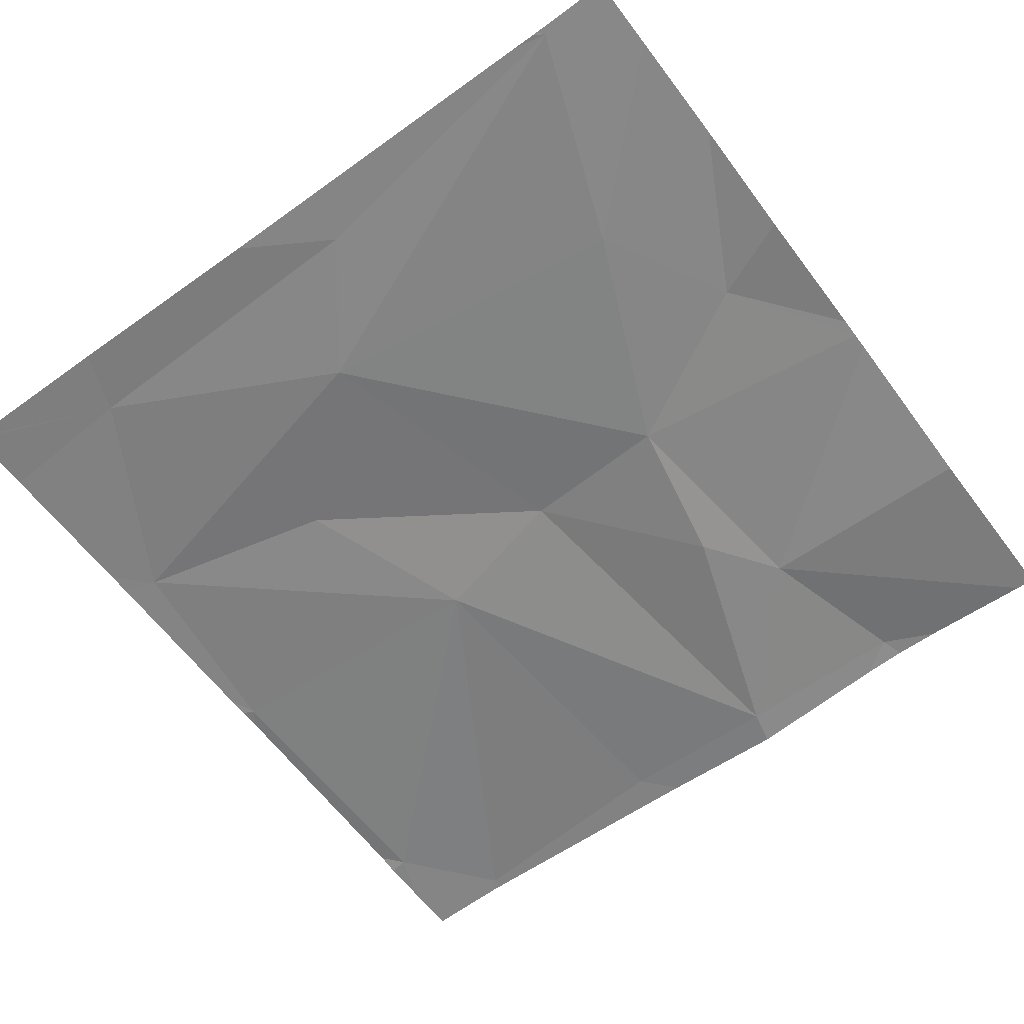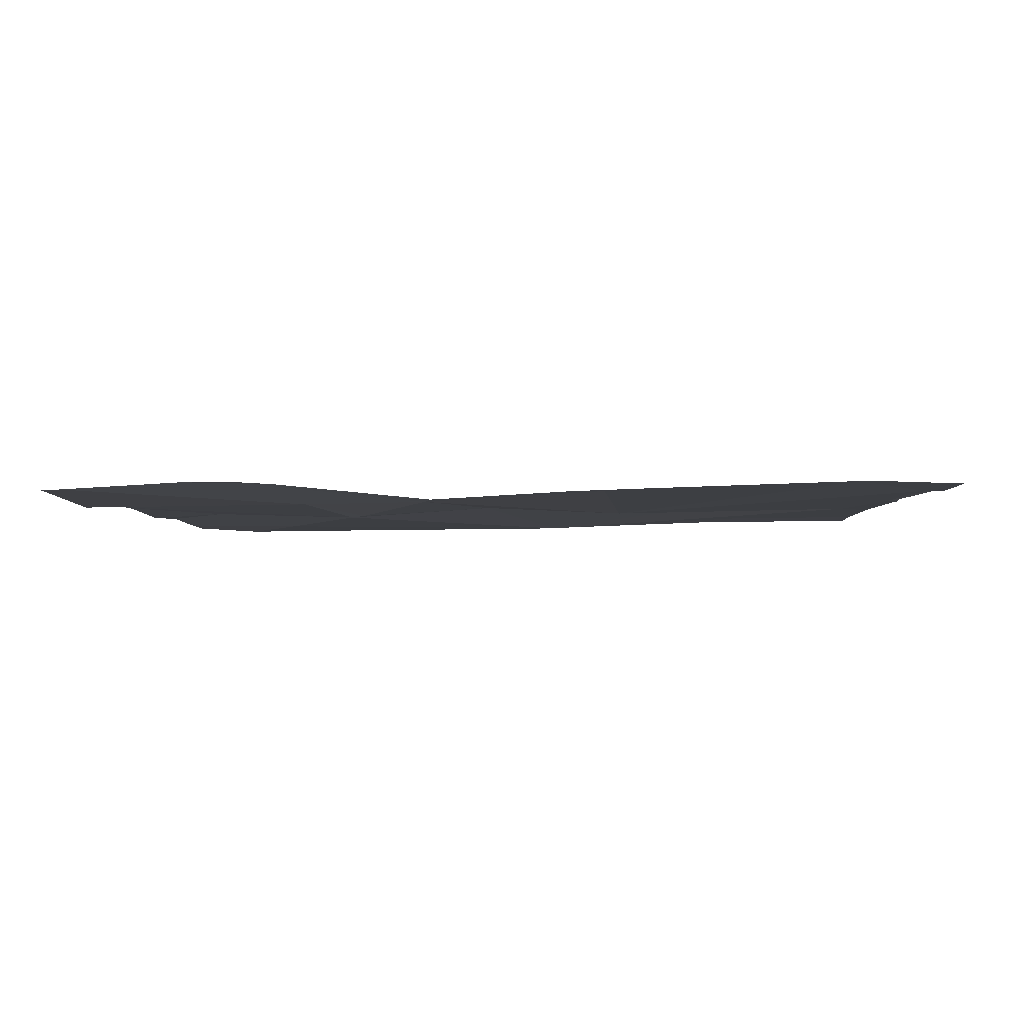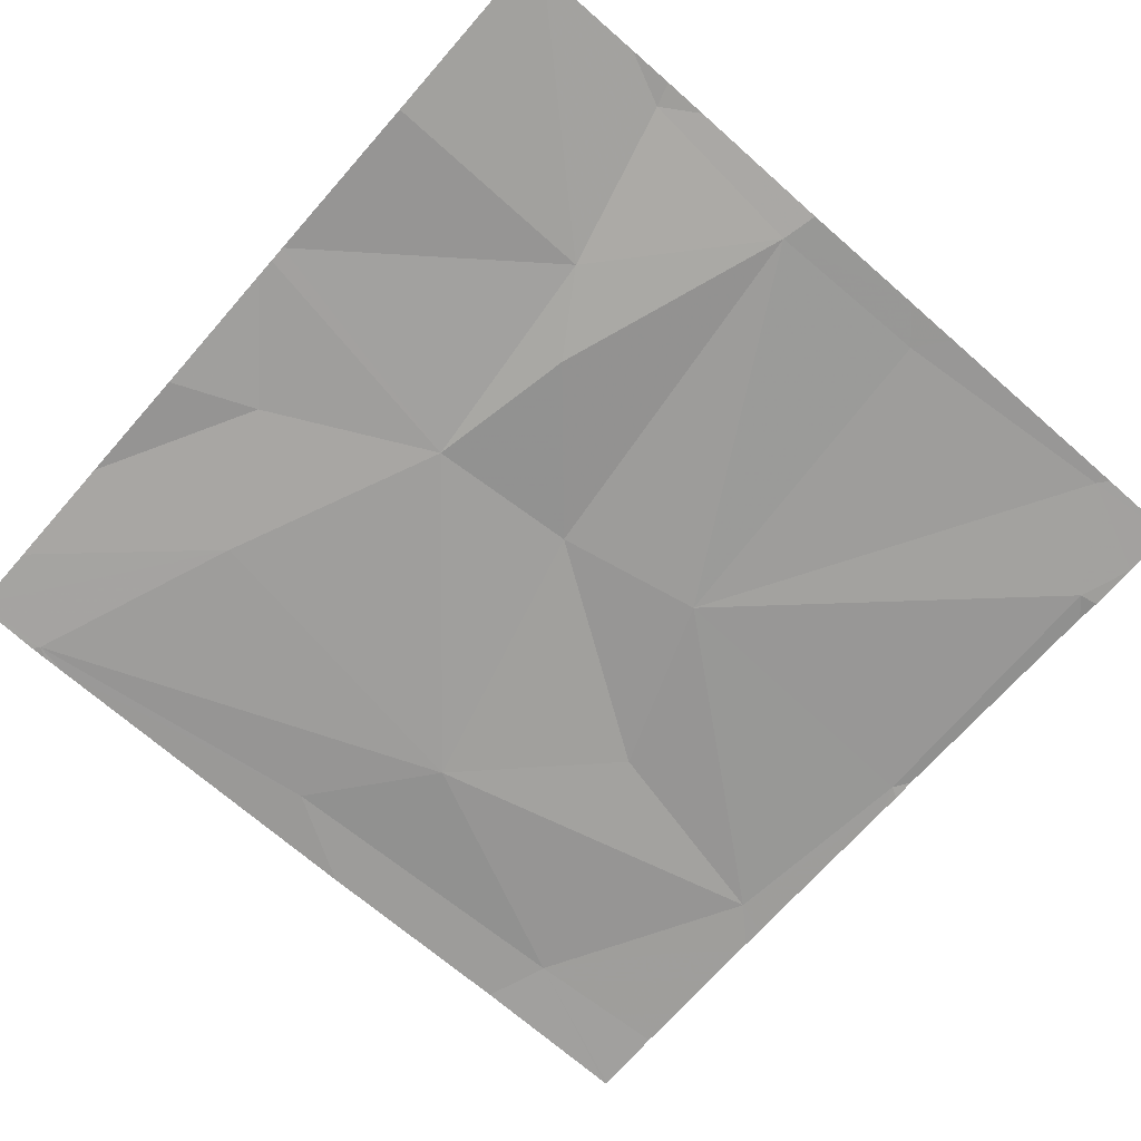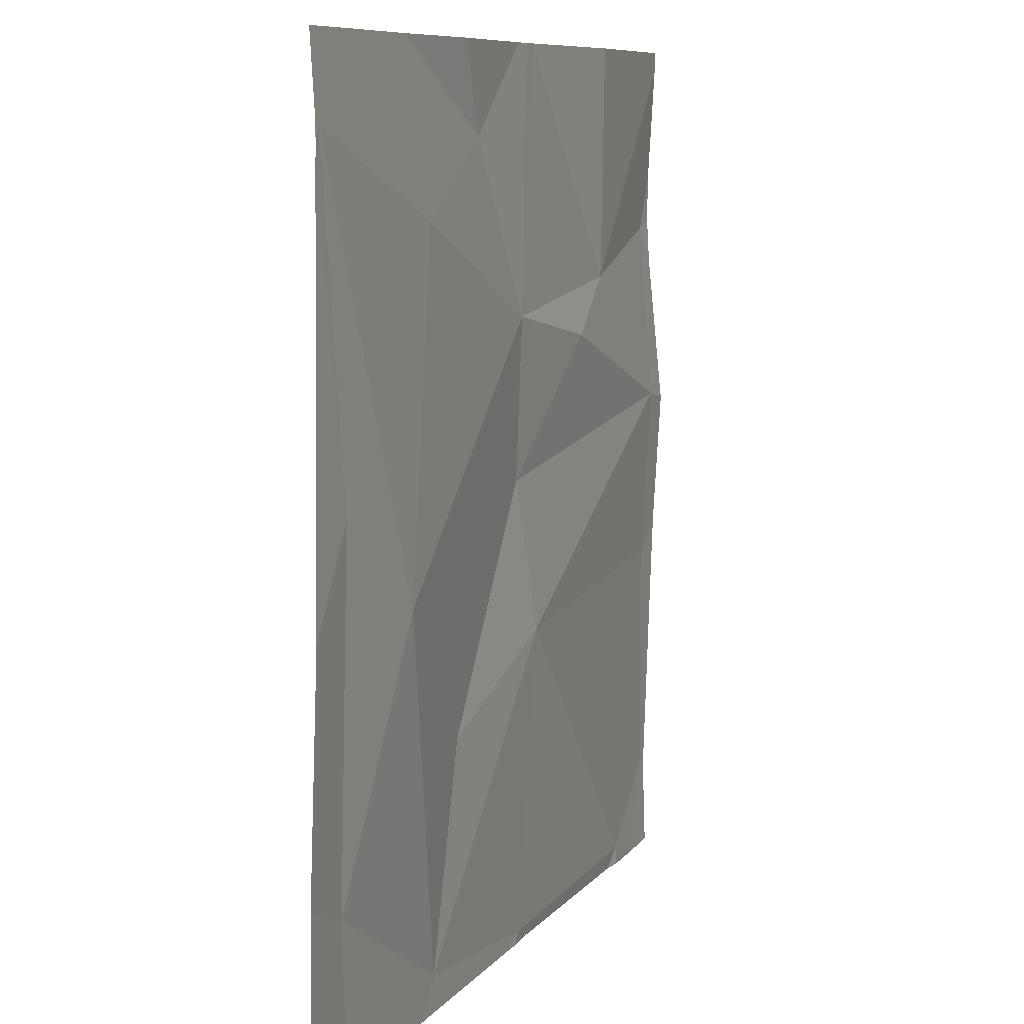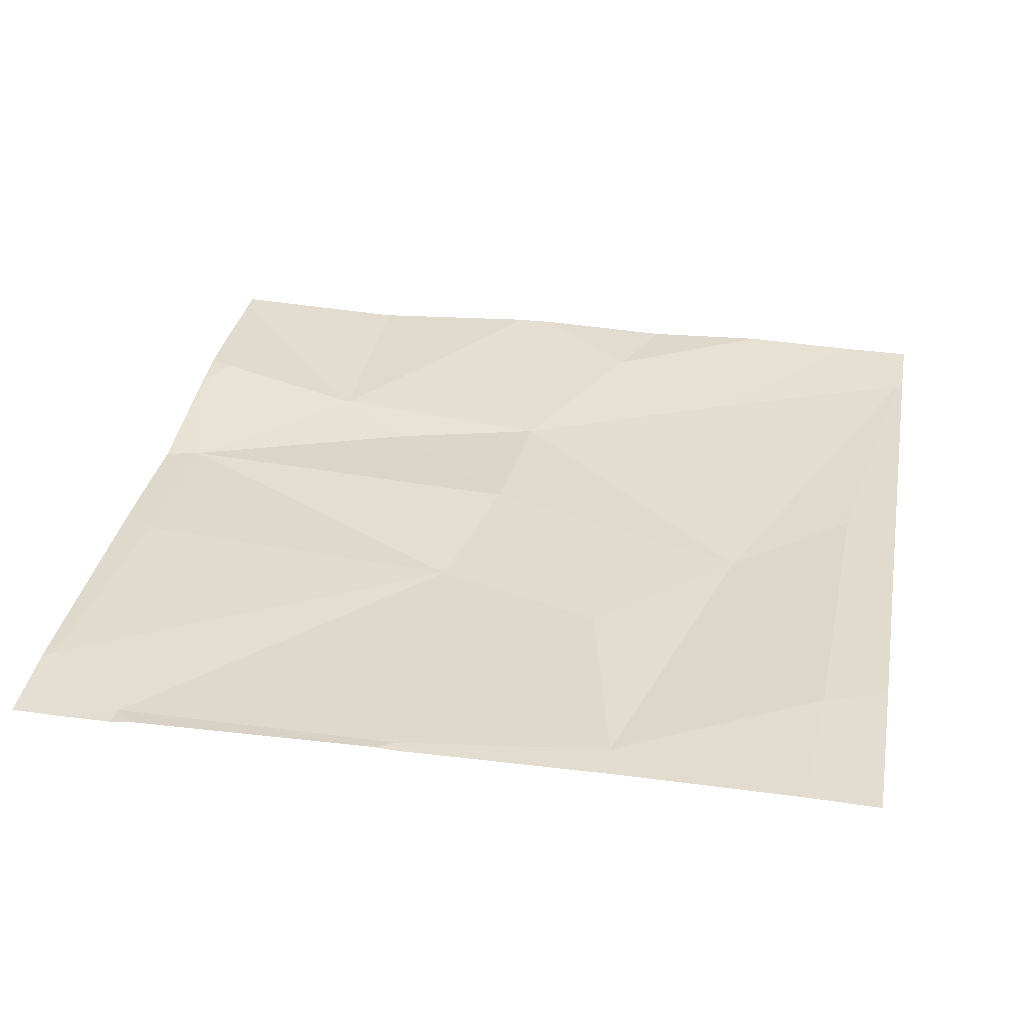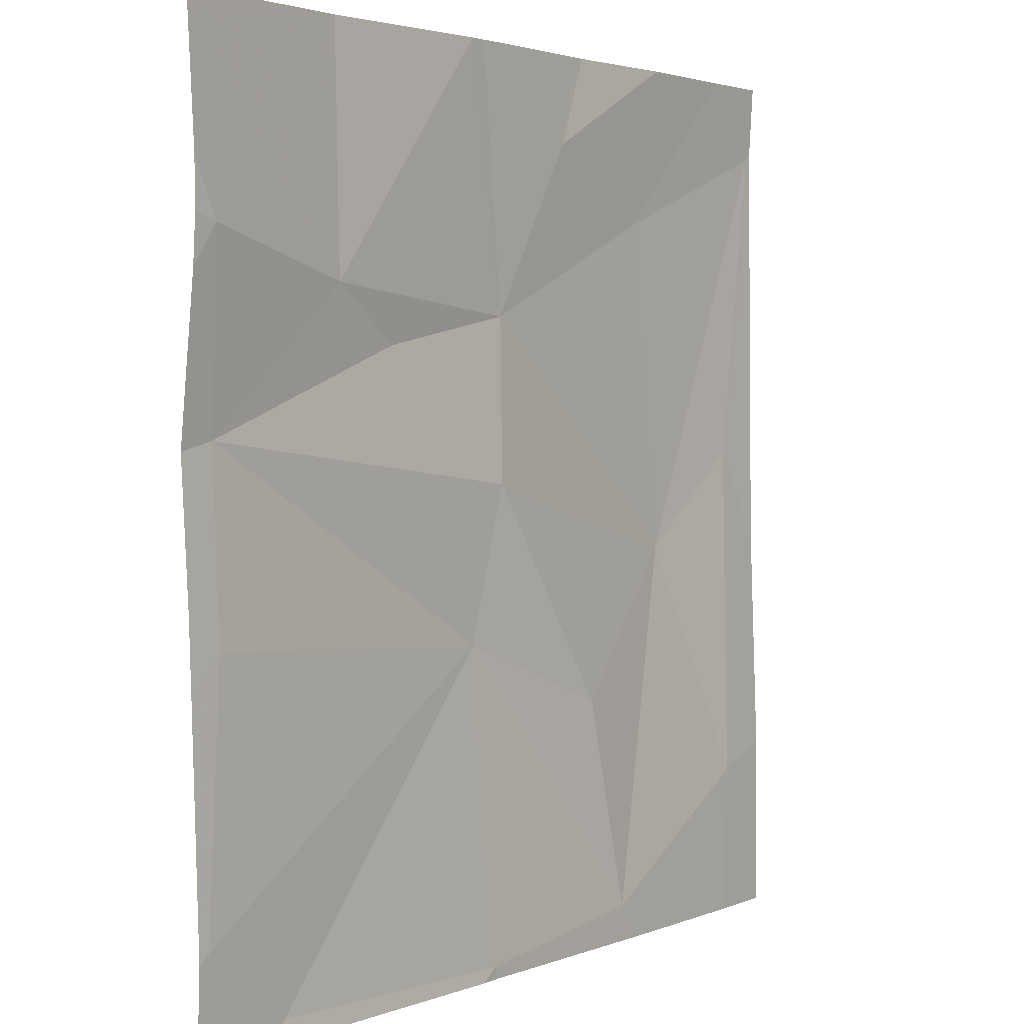
<metadata>
{"format":"obj","ext":"obj","renderer":"f3d","projection":"perspective","resolution":1024,"background":"white","views":[{"elev":-60.7,"azim":126.6,"up":"+Z"},{"elev":-3.2,"azim":-88.4,"up":"+Z"},{"elev":-71.0,"azim":-131.3,"up":"+Z"},{"elev":8.8,"azim":110.3,"up":"+Y"},{"elev":35.0,"azim":10.2,"up":"+Z"},{"elev":2.7,"azim":-54.0,"up":"+Y"}]}
</metadata>
<code>
v -130.3 254.8 490.7
v -129.9 255 490.7
v -130.2 254.1 490.7
v -129.9 254.4 490.7
v -129.9 254 490.7
v -129.9 255 490.7
v -130.3 254.6 490.7
v -130.3 254.4 490.7
v -129.4 254 490.7
v -129.6 255 490.7
v -129.4 254.9 490.7
v -130.1 254.7 490.7
v -129.4 254.9 490.7
v -130.3 254.1 490.7
v -129.9 255 490.7
v -129.9 254.5 490.7
v -130 254.7 490.7
v -129.9 254.7 490.7
v -129.4 254 490.7
v -129.9 254 490.7
v -129.4 254.9 490.7
v -129.9 254 490.7
v -130.1 255 490.7
v -129.5 255 490.7
v -129.7 254.1 490.7
v -129.6 254.8 490.7
v -129.8 254.9 490.7
v -130.2 254 490.7
v -129.7 254.3 490.7
v -129.5 254.6 490.7
v -130.2 254 490.7
v -129.9 254 490.7
v -129.6 254.5 490.7
v -129.5 254.2 490.7
v -130.3 254.7 490.7
v -130.3 254.8 490.7
v -129.4 255 490.7
v -129.7 255 490.7
v -130.3 254.8 490.7
v -130.3 255 490.7
v -130.3 254.4 490.7
v -130.3 254.4 490.7
v -130.3 254.1 490.7
v -130.3 254.6 490.7
v -130.3 254.1 490.7
v -129.4 254.5 490.7
v -129.4 254.2 490.7
v -129.4 254.9 490.7
v -129.4 254.9 490.7
v -129.4 254.9 490.7
v -129.7 254 490.7
v -129.6 254 490.7
v -129.5 254 490.7
v -130.3 254 490.7
v -130.3 254 490.7
v -129.4 254 490.7
v -130.3 254 490.7
v -129.5 255 490.7
v -130.3 255 490.7
v -130.3 255 490.7
v -129.4 255 490.7
f 4 3 5
f 5 3 28
f 4 7 8
f 39 12 40
f 58 26 24
f 14 8 42
f 4 16 7
f 41 7 44
f 46 30 34
f 8 14 4
f 14 3 4
f 16 17 7
f 12 7 17
f 12 1 7
f 52 25 51
f 7 1 35
f 6 18 15
f 16 18 17
f 55 45 57
f 18 12 17
f 24 26 37
f 51 25 22
f 25 5 22
f 16 4 29
f 13 30 46
f 38 27 10
f 25 4 5
f 25 33 29
f 29 4 25
f 18 33 26
f 34 33 25
f 18 26 27
f 29 33 16
f 33 30 21
f 15 27 2
f 33 18 16
f 46 34 47
f 19 34 53
f 34 25 52
f 22 5 20
f 37 50 61
f 19 9 34
f 2 27 38
f 21 26 33
f 33 34 30
f 35 1 36
f 26 21 37
f 36 1 39
f 54 14 55
f 10 27 26
f 39 1 12
f 10 26 58
f 20 5 32
f 40 12 23
f 15 18 27
f 41 8 7
f 42 8 41
f 43 14 42
f 31 3 54
f 11 21 13
f 44 7 35
f 45 14 43
f 13 21 30
f 6 12 18
f 47 34 9
f 32 5 28
f 48 21 11
f 49 21 48
f 28 3 31
f 50 21 49
f 53 34 52
f 54 3 14
f 23 12 6
f 55 14 45
f 56 9 19
f 37 21 50
f 59 40 23
f 60 40 59

</code>
